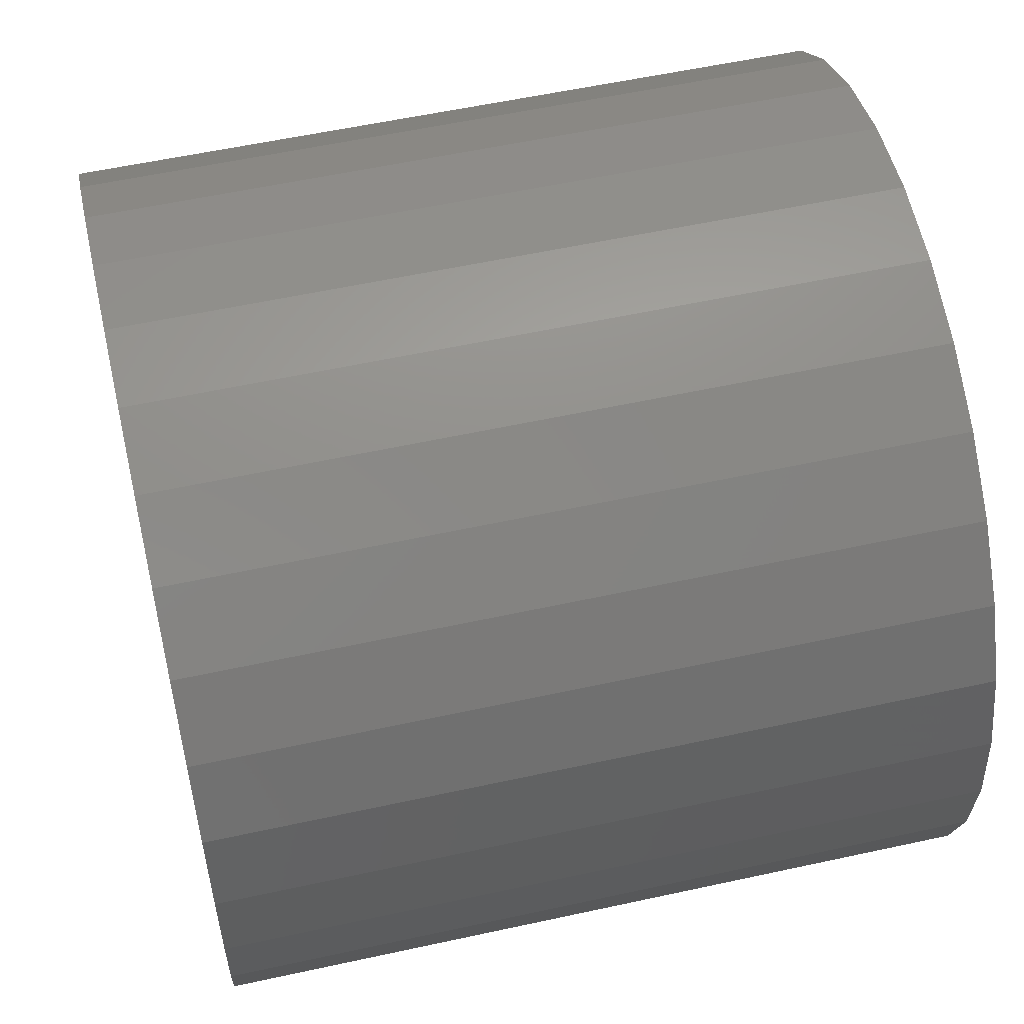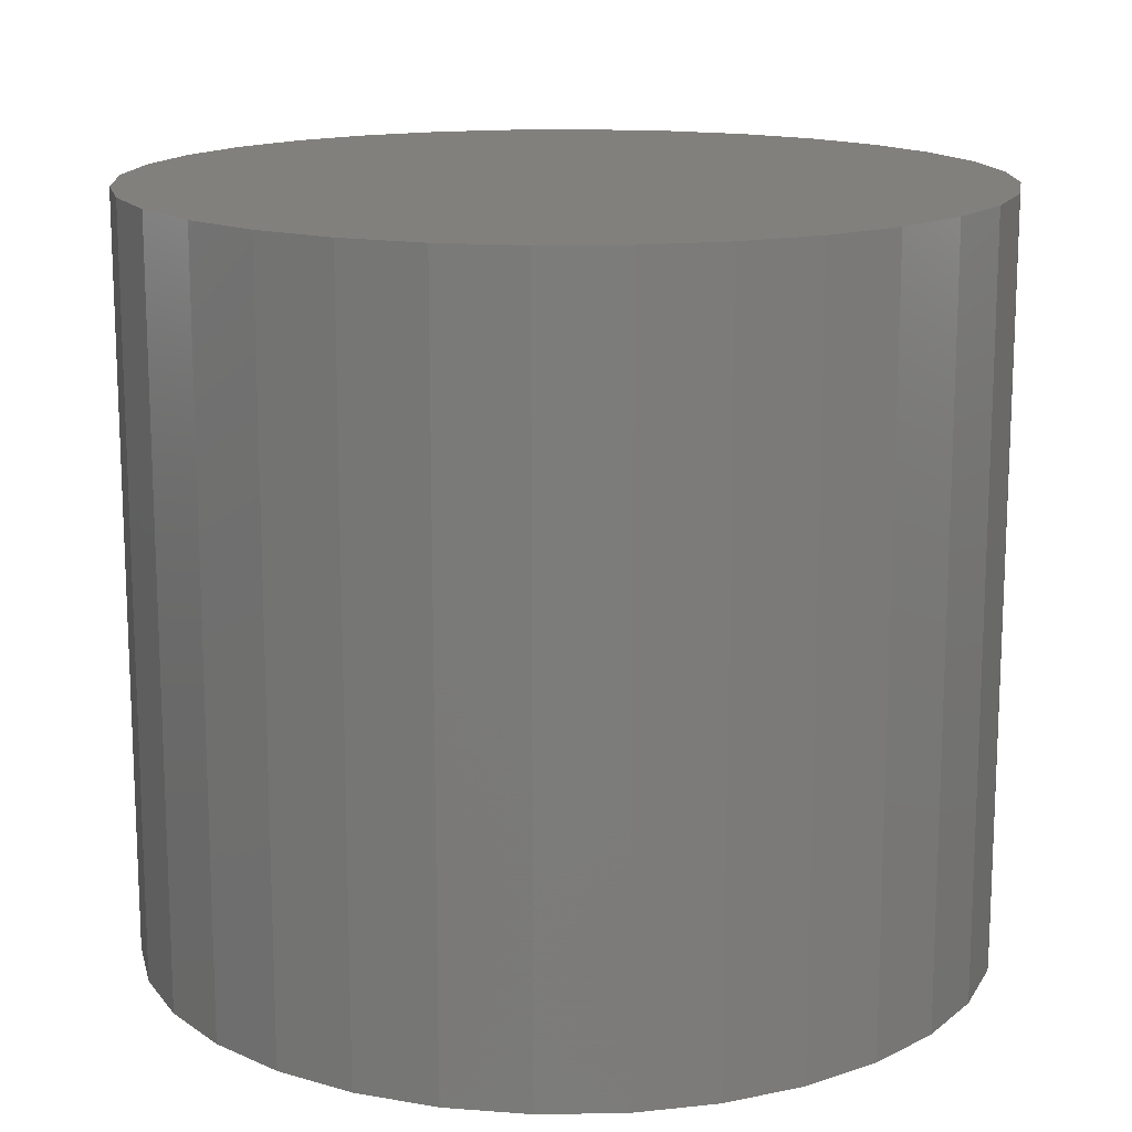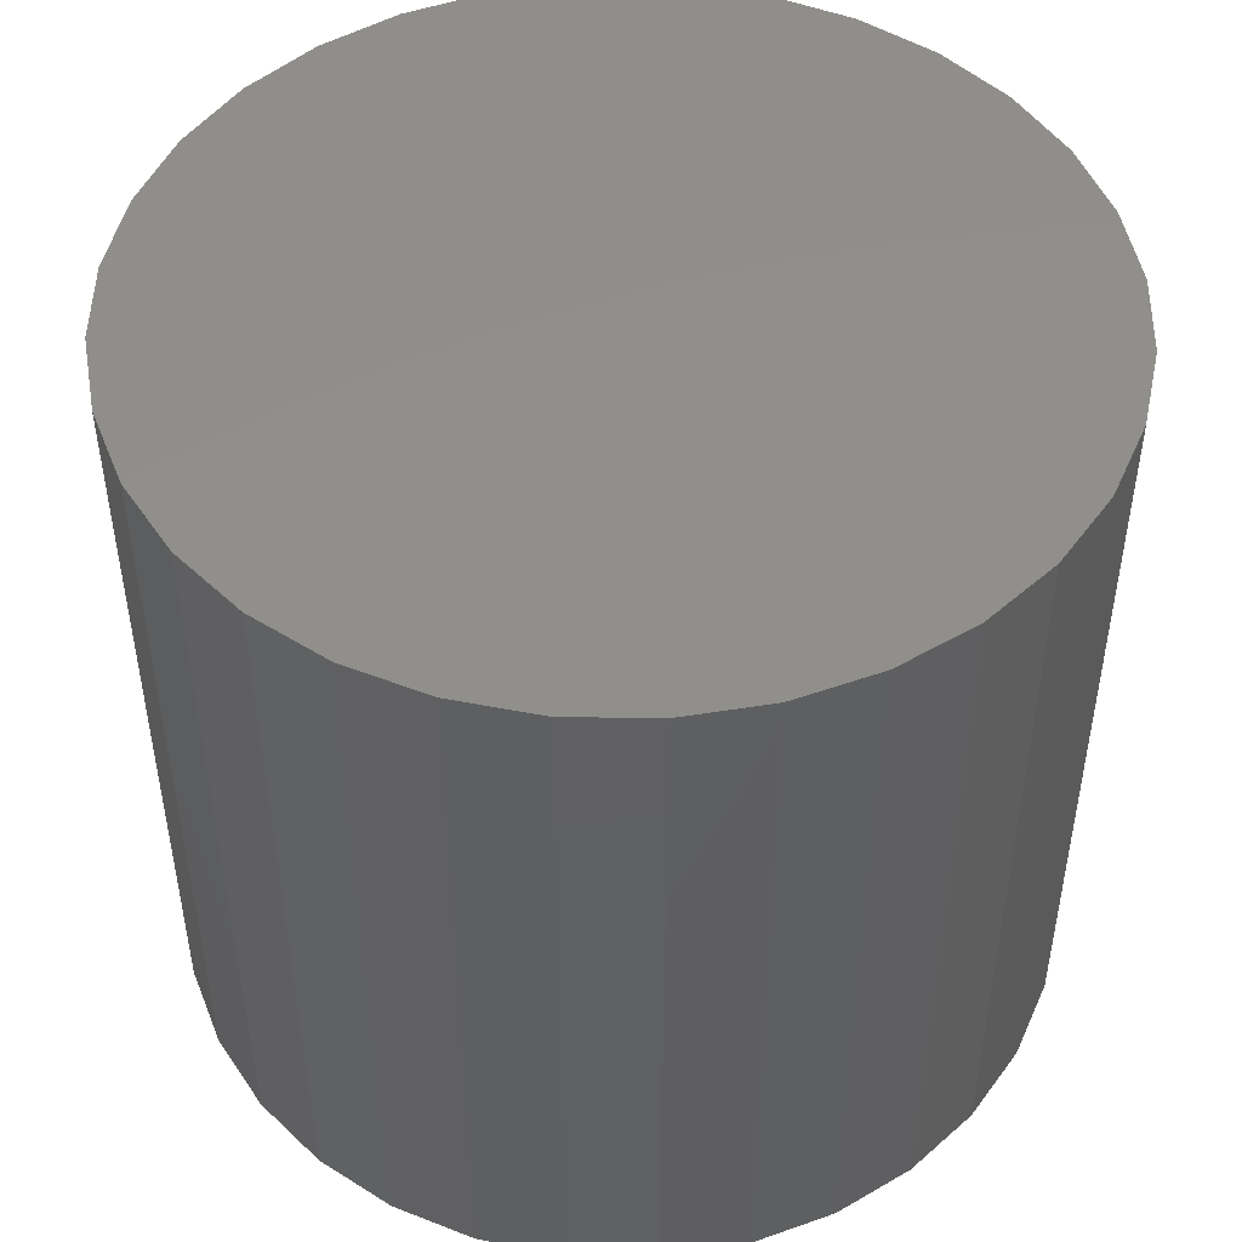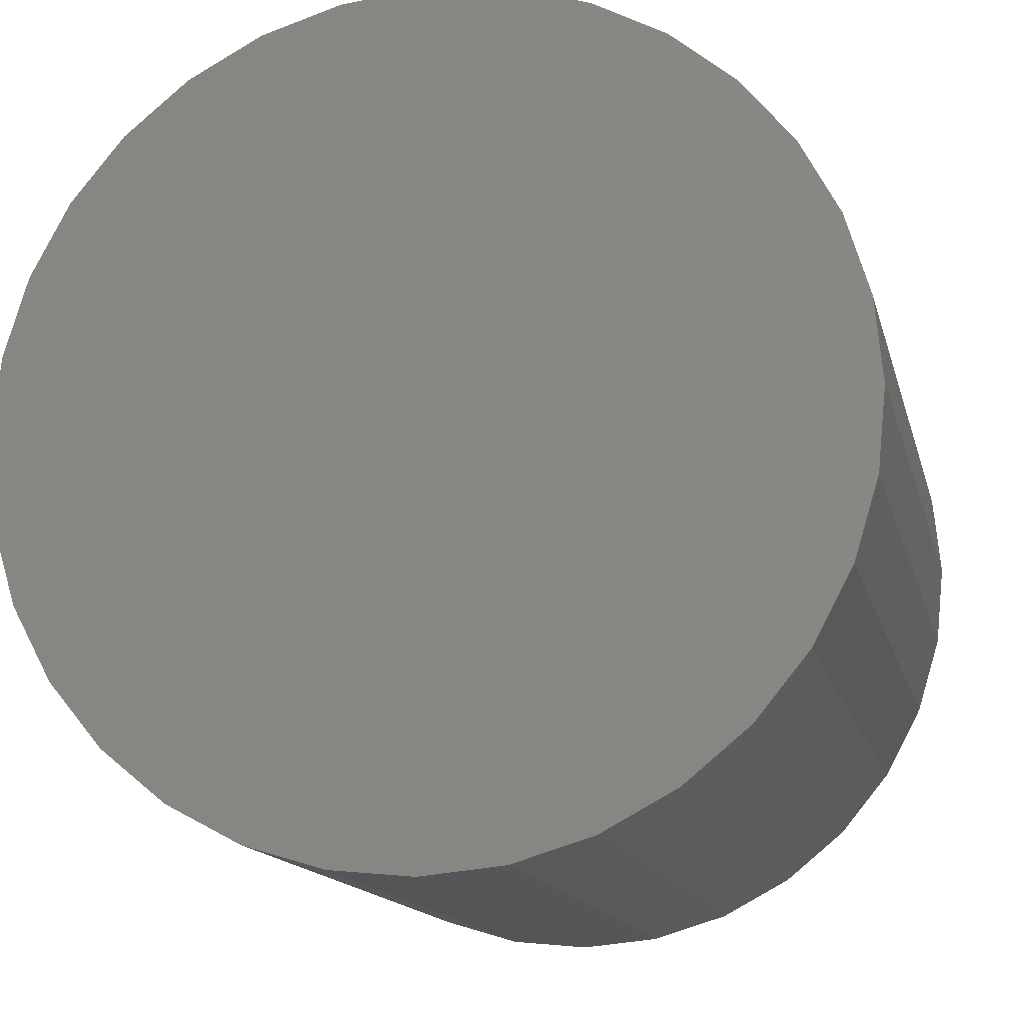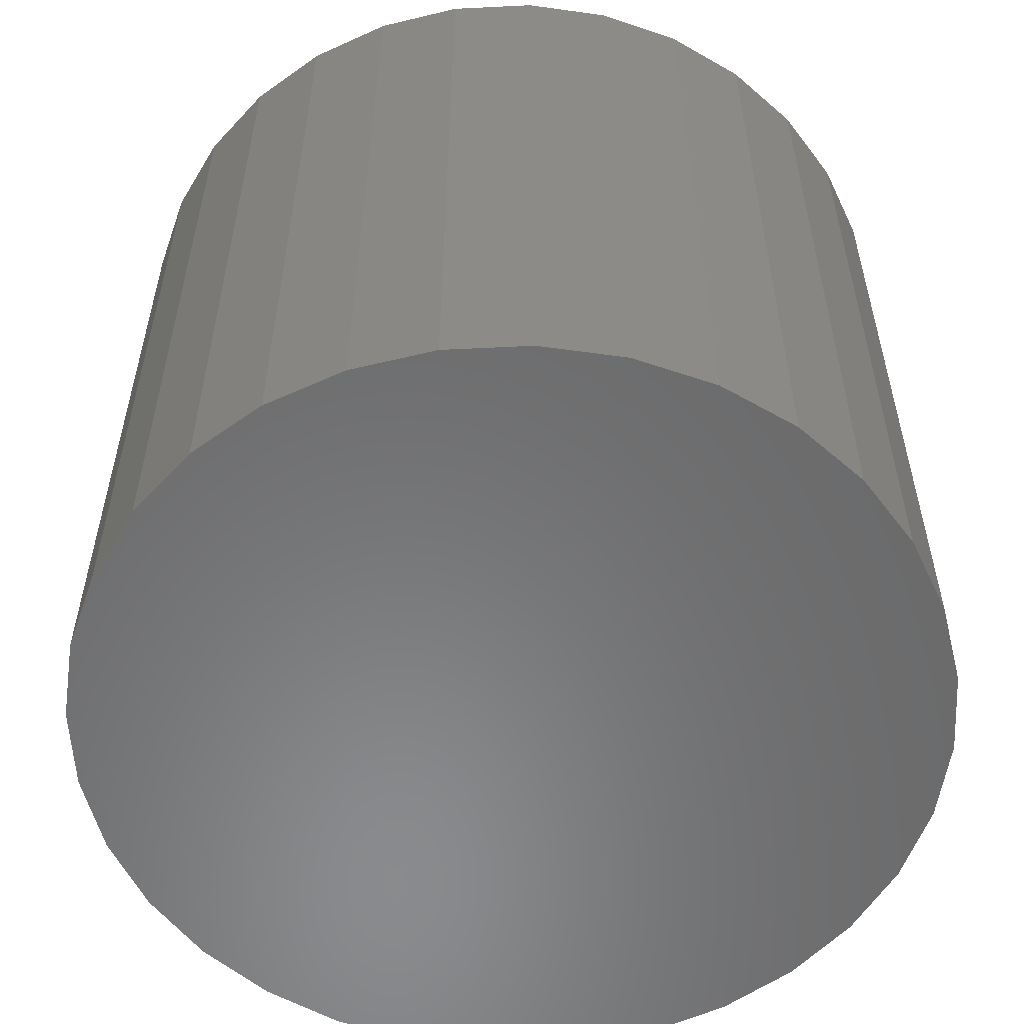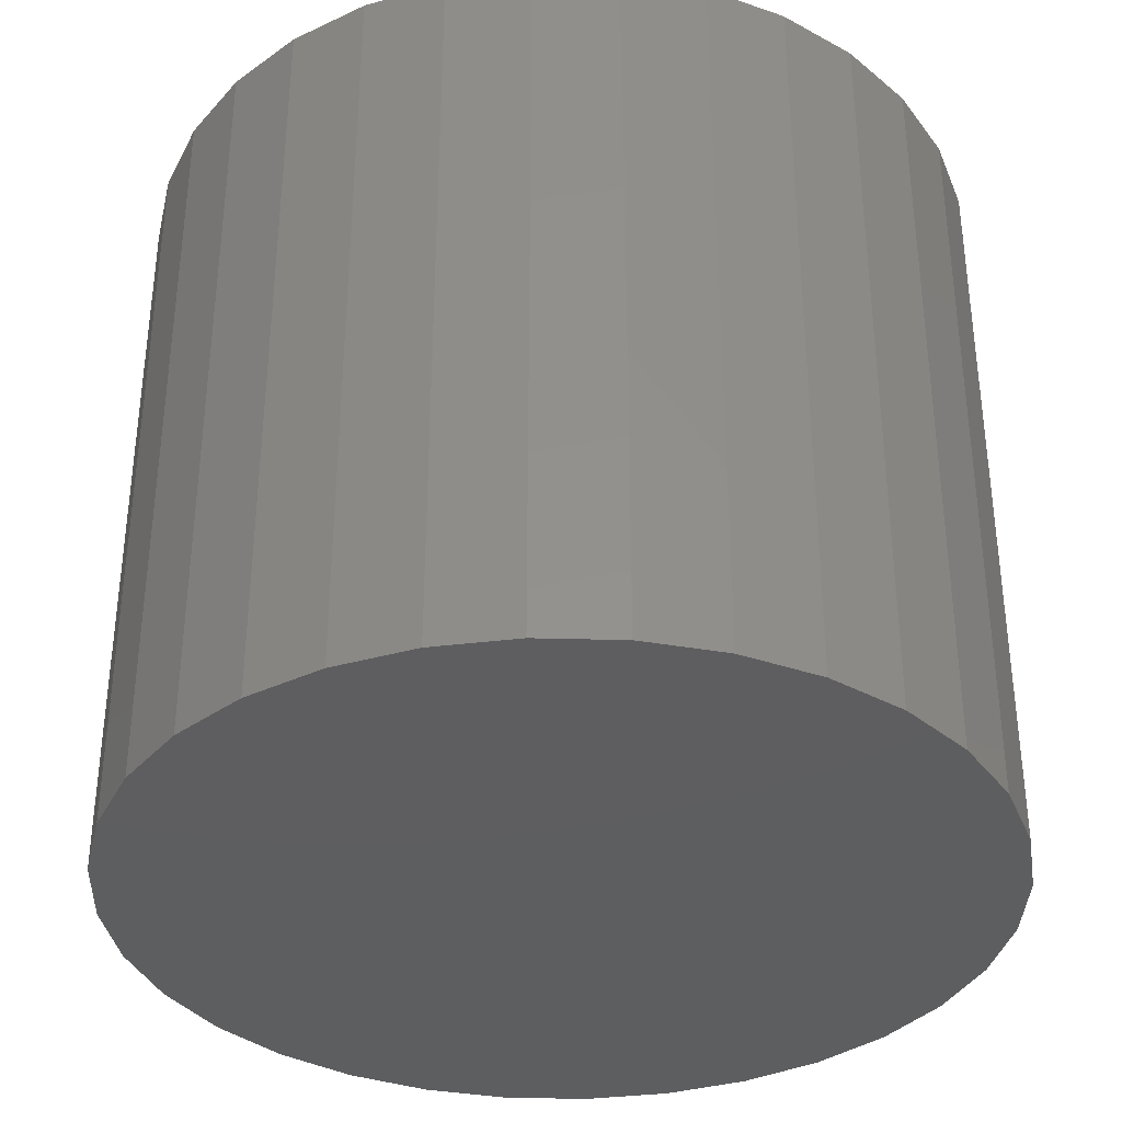
<metadata>
{"format":"stl","ext":"stl","renderer":"f3d","projection":"perspective","resolution":1024,"background":"white","views":[{"elev":56.5,"azim":77.1,"up":"+Y"},{"elev":15.0,"azim":-108.7,"up":"+Z"},{"elev":48.7,"azim":130.4,"up":"+Z"},{"elev":-14.3,"azim":-167.1,"up":"+Y"},{"elev":-56.3,"azim":19.8,"up":"+Z"},{"elev":-35.6,"azim":-7.6,"up":"+Z"}]}
</metadata>
<code>
# stl→obj: 64 verts, 124 faces
v -0.03421 3.766e-18 0.7422
v -0.03421 3.766e-18 0.7969
v -0.03362 0.006 0.7422
v -0.03362 0.006 0.7969
v -0.03187 0.01177 0.7422
v -0.03187 0.01177 0.7969
v -0.02903 0.01709 0.7422
v -0.02903 0.01709 0.7969
v -0.0252 0.02175 0.7422
v -0.0252 0.02175 0.7969
v -0.02054 0.02557 0.7422
v -0.02054 0.02557 0.7969
v -0.01522 0.02842 0.7422
v -0.01522 0.02842 0.7969
v -0.009454 0.03017 0.7422
v -0.009454 0.03017 0.7969
v -0.003454 0.03076 0.7422
v -0.003454 0.03076 0.7969
v 0.002546 0.03017 0.7422
v 0.002546 0.03017 0.7969
v 0.008316 0.02842 0.7422
v 0.008316 0.02842 0.7969
v 0.01363 0.02557 0.7422
v 0.01363 0.02557 0.7969
v 0.01829 0.02175 0.7422
v 0.01829 0.02175 0.7969
v 0.02212 0.01709 0.7422
v 0.02212 0.01709 0.7969
v 0.02496 0.01177 0.7422
v 0.02496 0.01177 0.7969
v 0.02671 0.006 0.7422
v 0.02671 0.006 0.7969
v 0.0273 0 0.7422
v 0.0273 1.388e-17 0.7969
v 0.02671 -0.006 0.7422
v 0.02671 -0.006 0.7969
v 0.02496 -0.01177 0.7422
v 0.02496 -0.01177 0.7969
v 0.02212 -0.01709 0.7422
v 0.02212 -0.01709 0.7969
v 0.01829 -0.02175 0.7422
v 0.01829 -0.02175 0.7969
v 0.01363 -0.02557 0.7422
v 0.01363 -0.02557 0.7969
v 0.008316 -0.02842 0.7422
v 0.008316 -0.02842 0.7969
v 0.002546 -0.03017 0.7422
v 0.002546 -0.03017 0.7969
v -0.003454 -0.03076 0.7422
v -0.003454 -0.03076 0.7969
v -0.009454 -0.03017 0.7422
v -0.009454 -0.03017 0.7969
v -0.01522 -0.02842 0.7422
v -0.01522 -0.02842 0.7969
v -0.02054 -0.02557 0.7422
v -0.02054 -0.02557 0.7969
v -0.0252 -0.02175 0.7422
v -0.0252 -0.02175 0.7969
v -0.02903 -0.01709 0.7422
v -0.02903 -0.01709 0.7969
v -0.03187 -0.01177 0.7422
v -0.03187 -0.01177 0.7969
v -0.03362 -0.006 0.7422
v -0.03362 -0.006 0.7969
f 1 2 3
f 3 2 4
f 3 4 5
f 5 4 6
f 5 6 7
f 7 6 8
f 7 8 9
f 9 8 10
f 9 10 11
f 11 10 12
f 11 12 13
f 13 12 14
f 13 14 15
f 15 14 16
f 15 16 17
f 17 16 18
f 17 18 19
f 19 18 20
f 19 20 21
f 21 20 22
f 21 22 23
f 23 22 24
f 23 24 25
f 25 24 26
f 25 26 27
f 27 26 28
f 27 28 29
f 29 28 30
f 29 30 31
f 31 30 32
f 31 32 33
f 33 32 34
f 33 34 35
f 35 34 36
f 35 36 37
f 37 36 38
f 37 38 39
f 39 38 40
f 39 40 41
f 41 40 42
f 41 42 43
f 43 42 44
f 43 44 45
f 45 44 46
f 45 46 47
f 47 46 48
f 47 48 49
f 49 48 50
f 49 50 51
f 51 50 52
f 51 52 53
f 53 52 54
f 53 54 55
f 55 54 56
f 55 56 57
f 57 56 58
f 57 58 59
f 59 58 60
f 59 60 61
f 61 60 62
f 61 62 63
f 63 62 64
f 63 64 1
f 1 64 2
f 13 15 17
f 13 17 19
f 21 13 19
f 11 13 21
f 23 11 21
f 9 11 23
f 25 9 23
f 7 9 25
f 27 7 25
f 5 7 27
f 29 5 27
f 3 5 29
f 31 3 29
f 37 61 35
f 59 61 37
f 39 59 37
f 57 59 39
f 41 57 39
f 55 57 41
f 43 55 41
f 53 55 43
f 45 53 43
f 51 53 45
f 49 51 45
f 47 49 45
f 61 63 35
f 35 63 1
f 35 1 33
f 33 1 3
f 33 3 31
f 18 16 14
f 20 18 14
f 20 14 22
f 22 14 12
f 22 12 24
f 24 12 10
f 24 10 26
f 26 10 8
f 26 8 28
f 28 8 6
f 28 6 30
f 30 6 4
f 30 4 32
f 36 62 38
f 38 62 60
f 38 60 40
f 40 60 58
f 40 58 42
f 42 58 56
f 42 56 44
f 44 56 54
f 44 54 46
f 46 54 52
f 46 52 50
f 46 50 48
f 32 4 34
f 34 4 2
f 34 2 36
f 36 2 64
f 36 64 62

</code>
